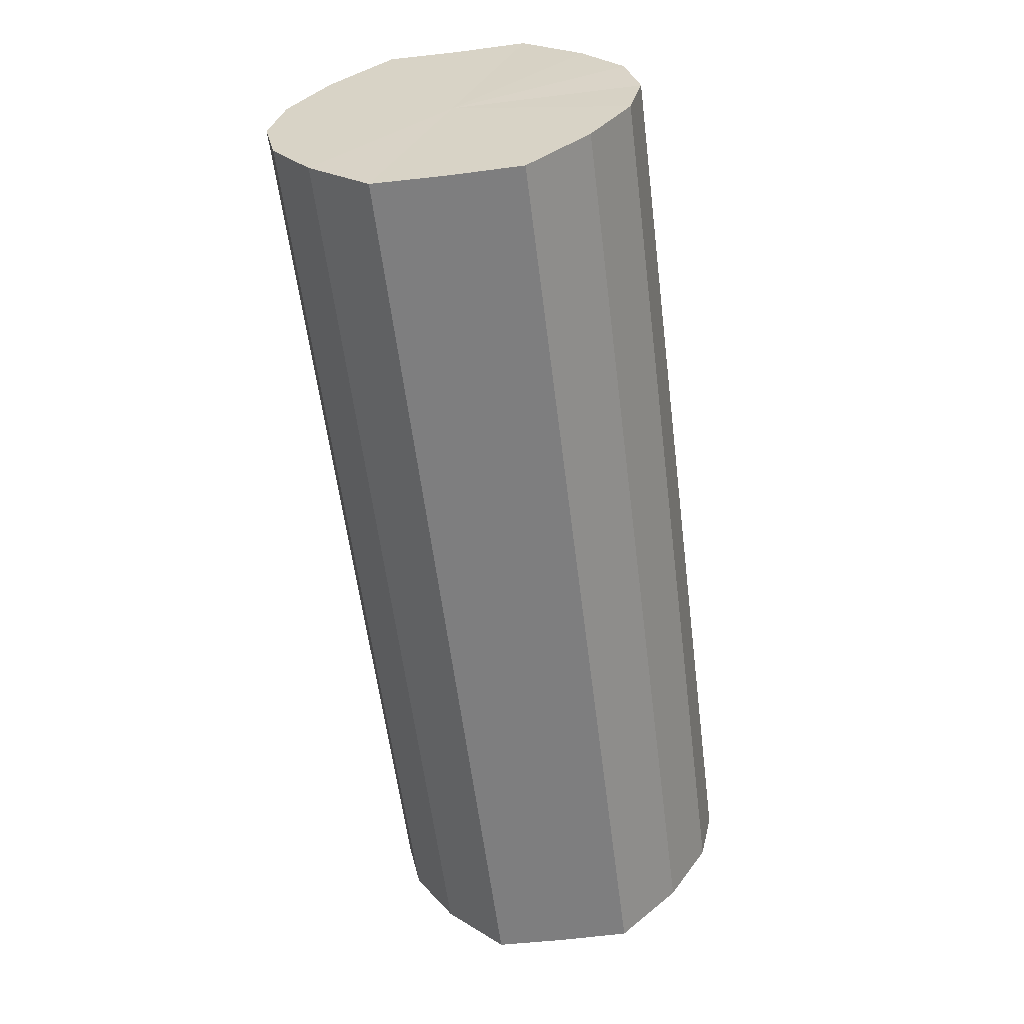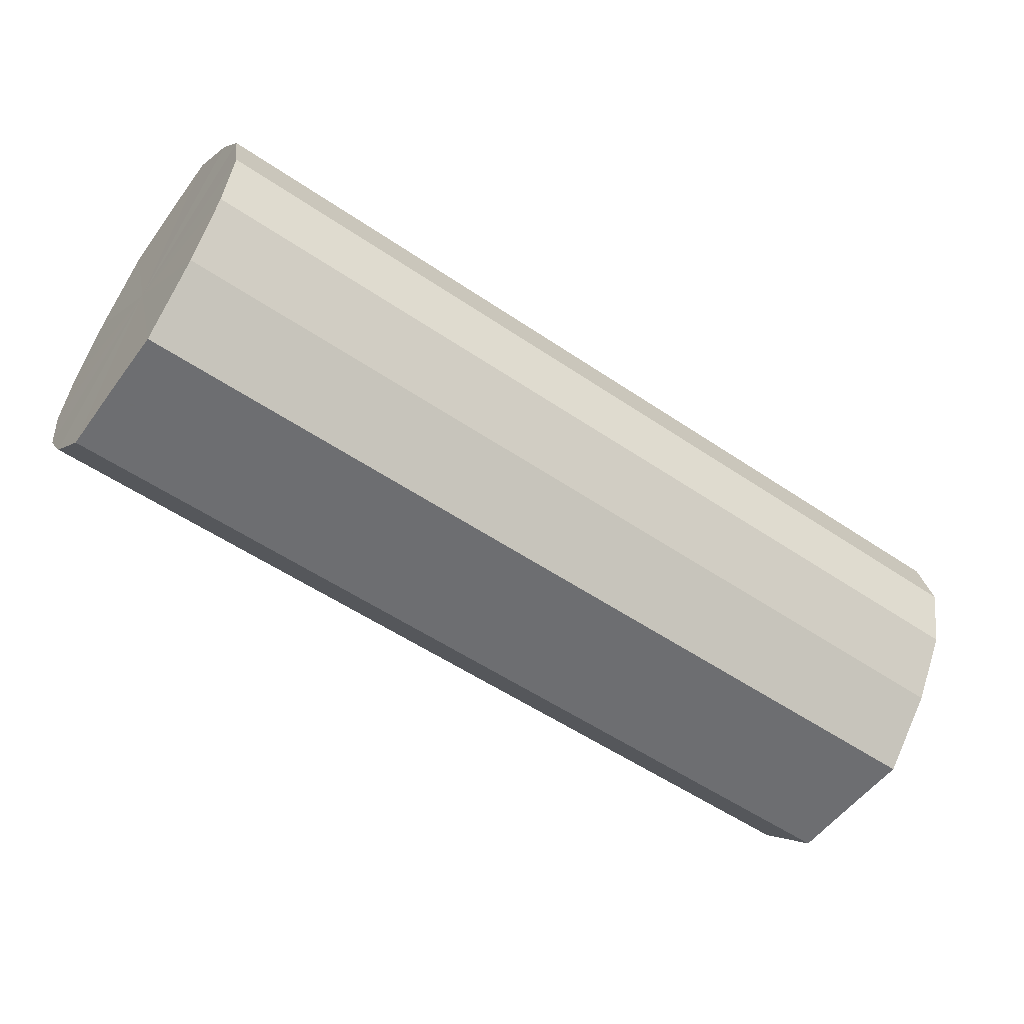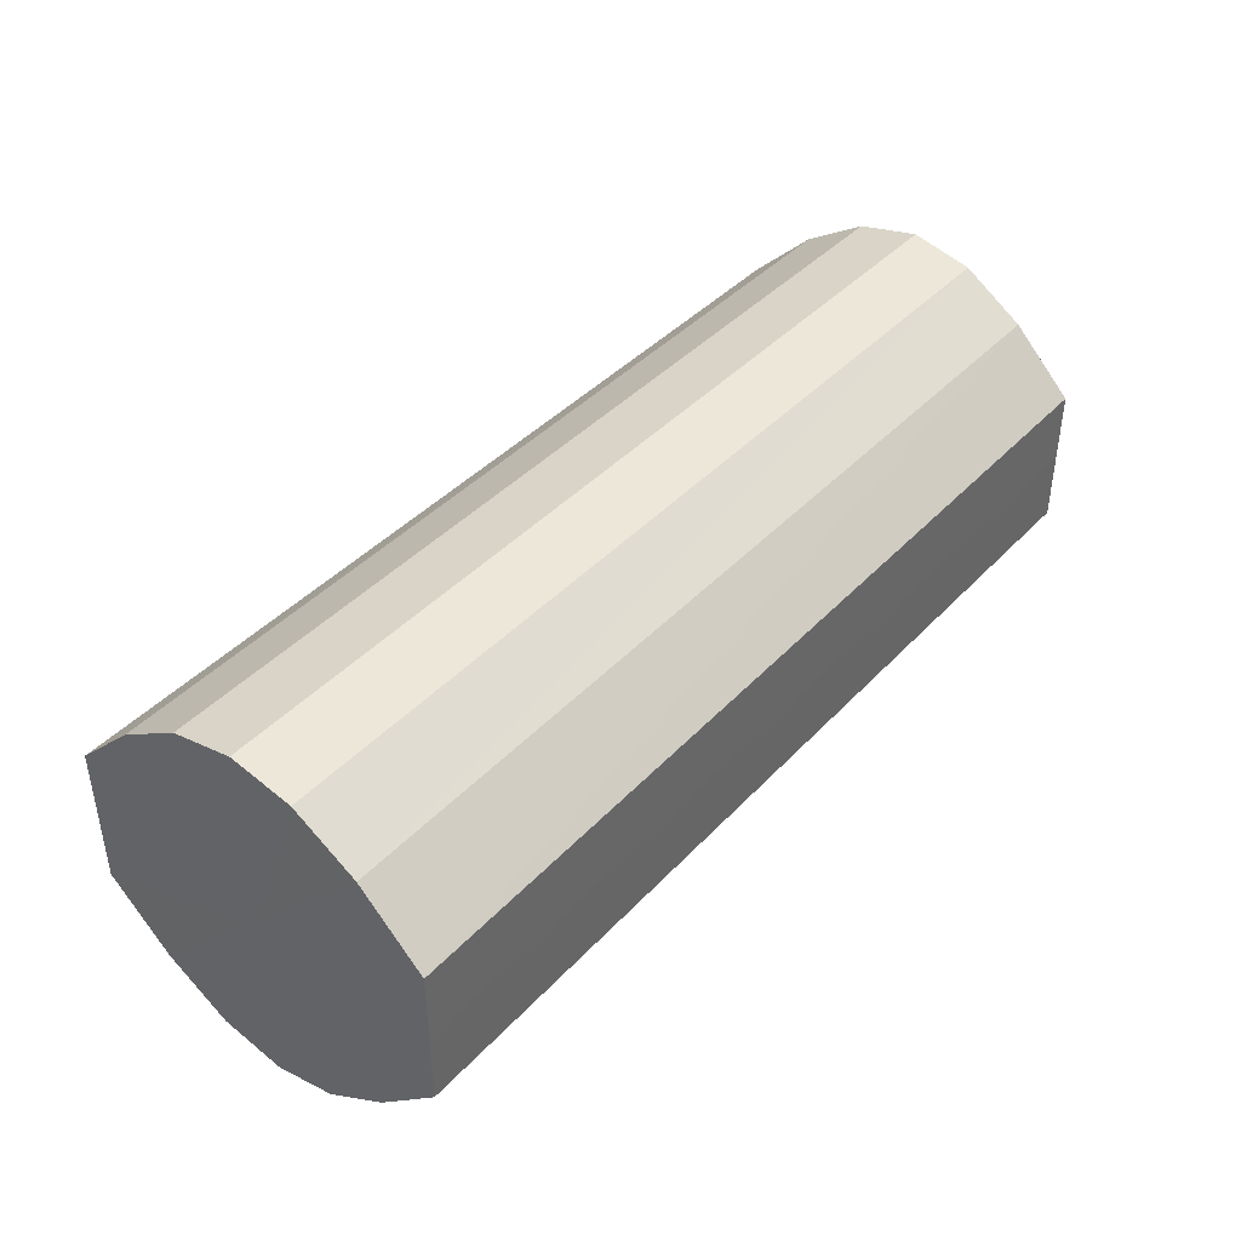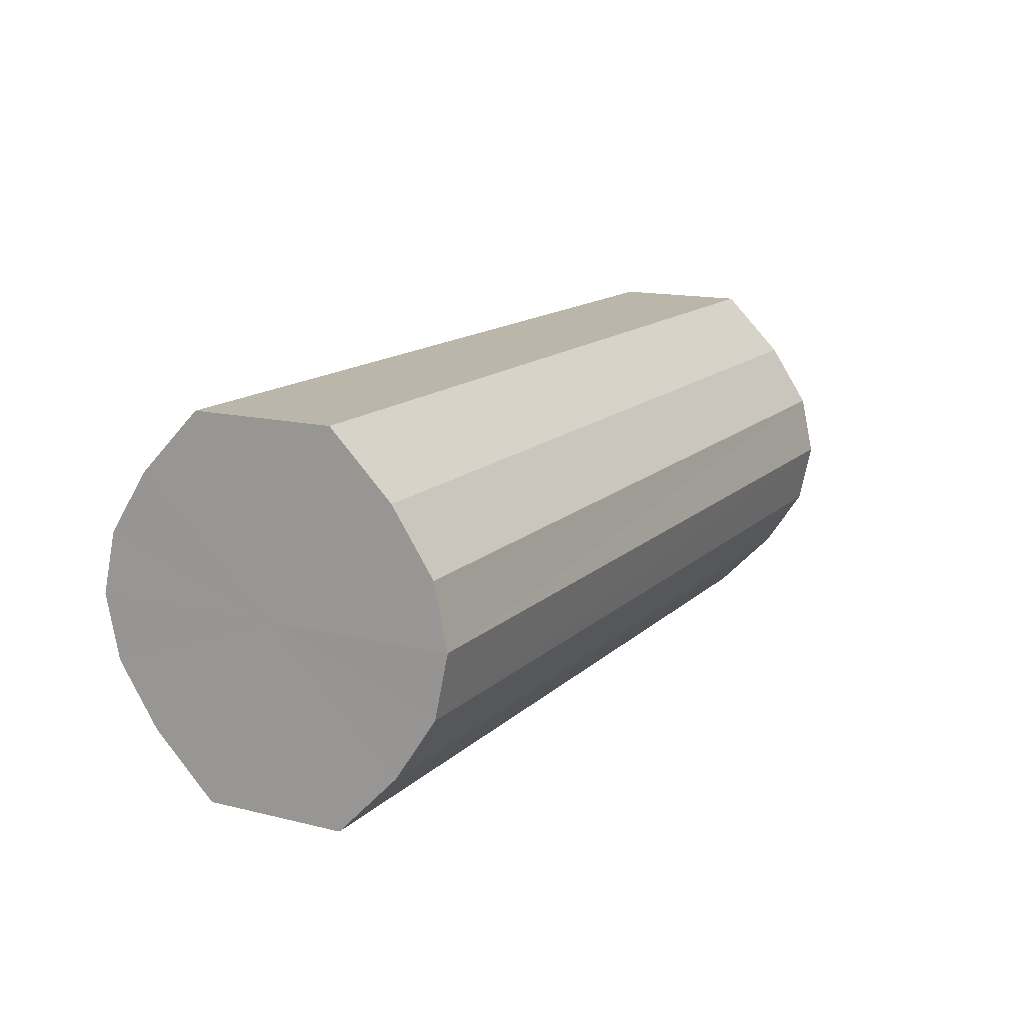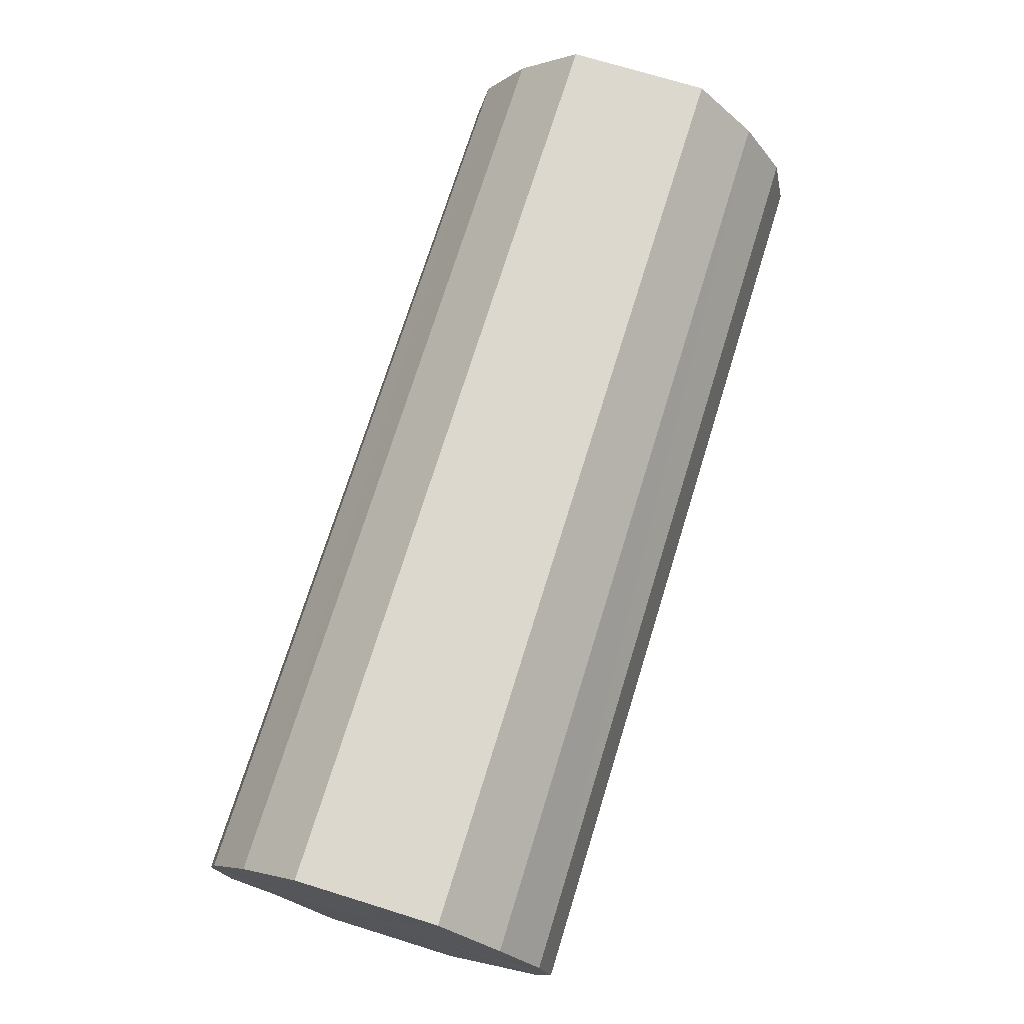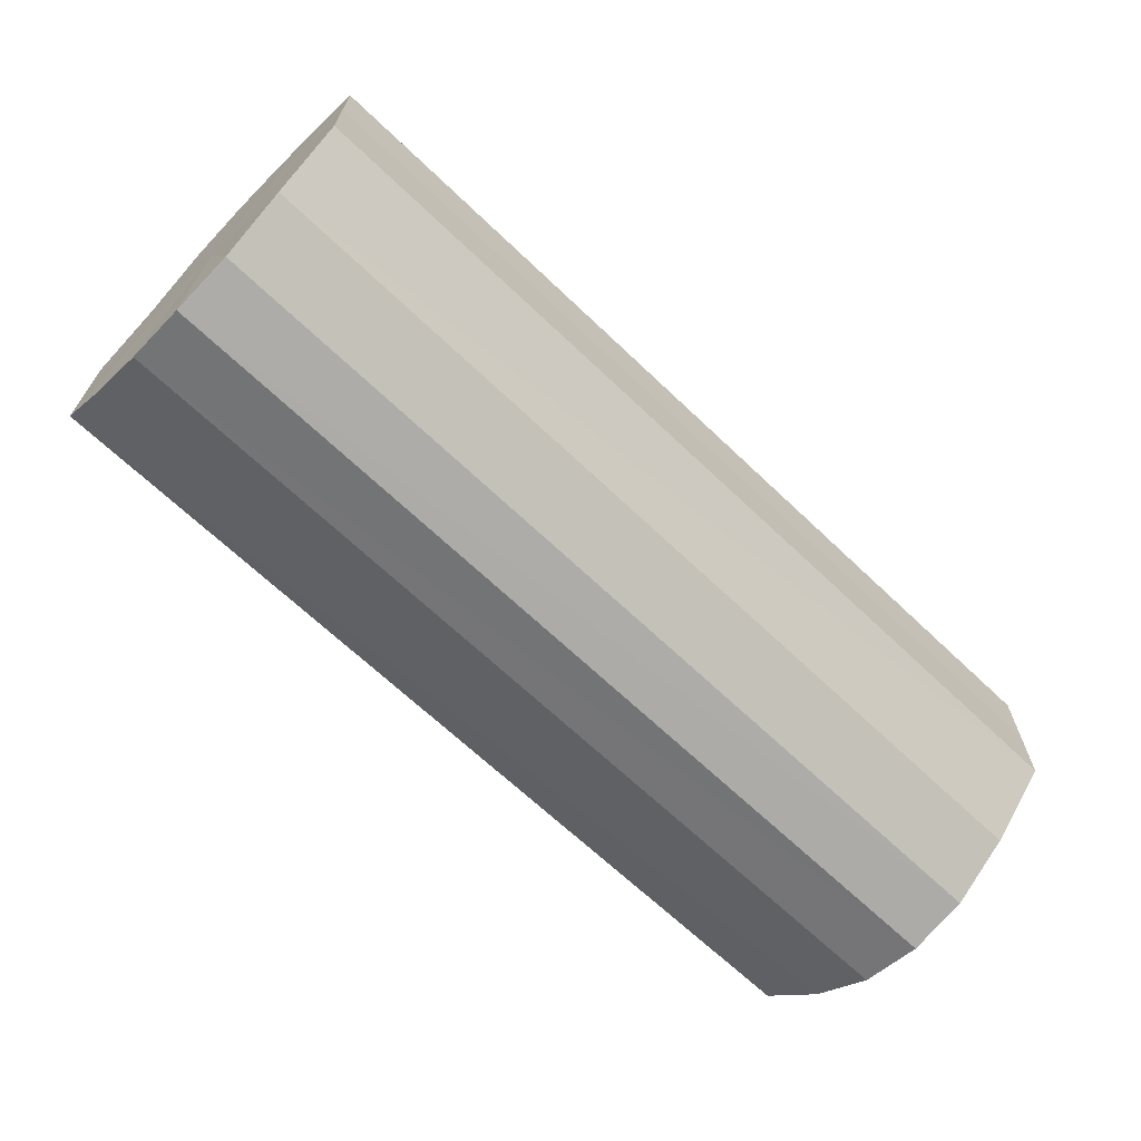
<metadata>
{"format":"obj","ext":"obj","renderer":"f3d","projection":"perspective","resolution":1024,"background":"white","views":[{"elev":-59.4,"azim":97.2,"up":"+Y"},{"elev":-54.3,"azim":144.2,"up":"+Y"},{"elev":41.3,"azim":-51.4,"up":"+Z"},{"elev":14.1,"azim":-62.0,"up":"+Y"},{"elev":72.5,"azim":-72.8,"up":"+Y"},{"elev":-66.8,"azim":136.3,"up":"+Z"}]}
</metadata>
<code>
o 12538
v 2175 1893 14
v 2175 1893 14.01
v 2175 1893 14
v 2175 1893 14.02
v 2175 1893 14.01
v 2175 1893 13.99
v 2175 1893 13.99
v 2175 1893 14.03
v 2175 1893 14.02
v 2175 1893 13.98
v 2175 1893 13.98
v 2175 1893 14.03
v 2175 1893 14.03
v 2175 1893 13.97
v 2175 1893 13.97
v 2175 1893 14.03
v 2175 1893 14.03
v 2175 1893 13.97
v 2175 1893 13.97
v 2175 1893 14.02
v 2175 1893 14.03
v 2175 1893 13.97
v 2175 1893 13.97
v 2175 1893 14.01
v 2175 1893 14.02
v 2175 1893 13.98
v 2175 1893 13.98
v 2175 1893 14
v 2175 1893 14.01
v 2175 1893 13.99
v 2175 1893 13.99
v 2175 1893 14
v 2175 1893 14
v 2175 1893 14.01
v 2175 1893 14.01
v 2175 1893 14.02
v 2175 1893 14.02
v 2175 1893 13.99
v 2175 1893 14
v 2175 1893 13.98
v 2175 1893 13.99
v 2175 1893 14.03
v 2175 1893 14.03
v 2175 1893 13.97
v 2175 1893 13.98
v 2175 1893 13.97
v 2175 1893 13.97
v 2175 1893 14.03
v 2175 1893 14.03
v 2175 1893 13.97
v 2175 1893 13.97
v 2175 1893 13.98
v 2175 1893 13.97
v 2175 1893 14.03
v 2175 1893 14.03
v 2175 1893 13.99
v 2175 1893 13.98
v 2175 1893 14
v 2175 1893 13.99
v 2175 1893 14.02
v 2175 1893 14.02
v 2175 1893 14.01
v 2175 1893 14
v 2175 1893 14.01
v 2175 1893 14
v 2175 1893 14.01
v 2175 1893 14
v 2175 1893 14.02
v 2175 1893 13.99
v 2175 1893 14.03
v 2175 1893 13.98
v 2175 1893 14.03
v 2175 1893 13.97
v 2175 1893 14.03
v 2175 1893 13.97
v 2175 1893 14.02
v 2175 1893 13.97
v 2175 1893 14.01
v 2175 1893 13.98
v 2175 1893 14
v 2175 1893 13.99
v 2175 1893 14
v 2175 1893 14
v 2175 1893 14.01
v 2175 1893 13.99
v 2175 1893 14.02
v 2175 1893 13.98
v 2175 1893 14.03
v 2175 1893 13.97
v 2175 1893 14.03
v 2175 1893 13.97
v 2175 1893 14.03
v 2175 1893 13.97
v 2175 1893 14.02
v 2175 1893 13.98
v 2175 1893 14.01
v 2175 1893 13.99
v 2175 1893 14
f 1 2 3
f 2 4 5
f 6 1 7
f 4 8 9
f 10 6 11
f 8 12 13
f 14 10 15
f 12 16 17
f 18 14 19
f 16 20 21
f 22 18 23
f 20 24 25
f 26 22 27
f 24 28 29
f 30 26 31
f 28 30 32
f 33 34 35
f 35 36 37
f 38 39 33
f 40 41 38
f 37 42 43
f 44 45 40
f 46 47 44
f 43 48 49
f 50 51 46
f 52 53 50
f 49 54 55
f 56 57 52
f 58 59 56
f 55 60 61
f 62 63 58
f 61 64 62
f 65 66 67
f 65 68 66
f 65 67 69
f 65 70 68
f 65 69 71
f 65 72 70
f 65 71 73
f 65 74 72
f 65 73 75
f 65 76 74
f 65 75 77
f 65 78 76
f 65 77 79
f 65 80 78
f 65 79 81
f 65 81 80
f 82 83 84
f 82 85 83
f 82 84 86
f 82 87 85
f 82 86 88
f 82 89 87
f 82 88 90
f 82 91 89
f 82 90 92
f 82 93 91
f 82 92 94
f 82 95 93
f 82 94 96
f 82 97 95
f 82 96 98
f 82 98 97

</code>
